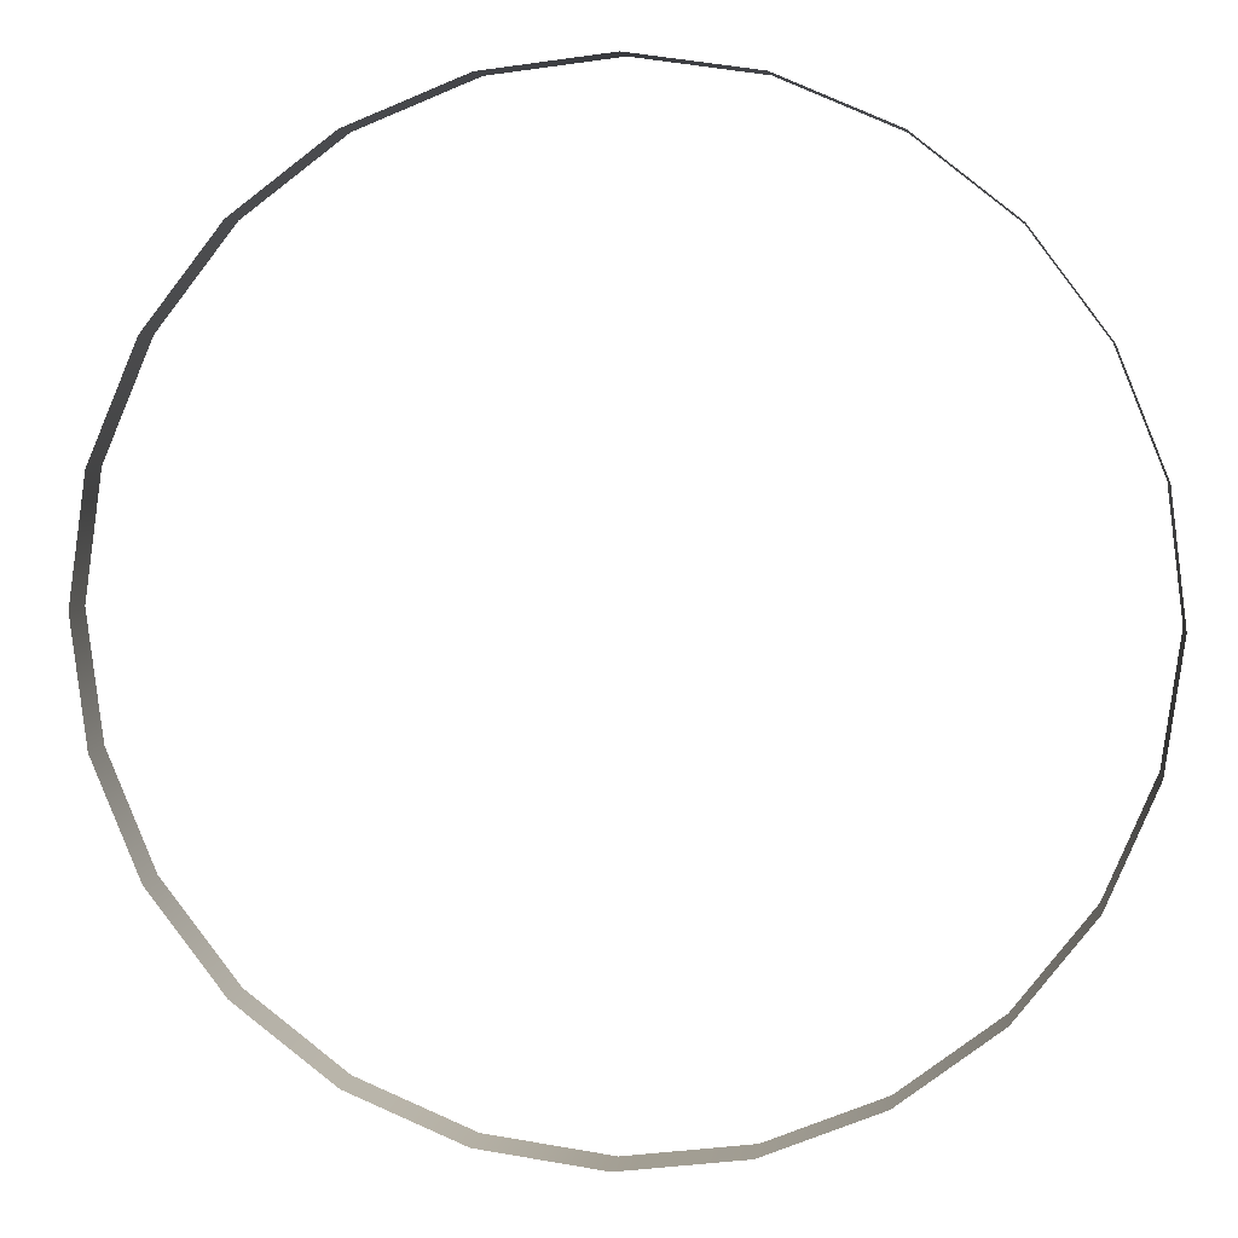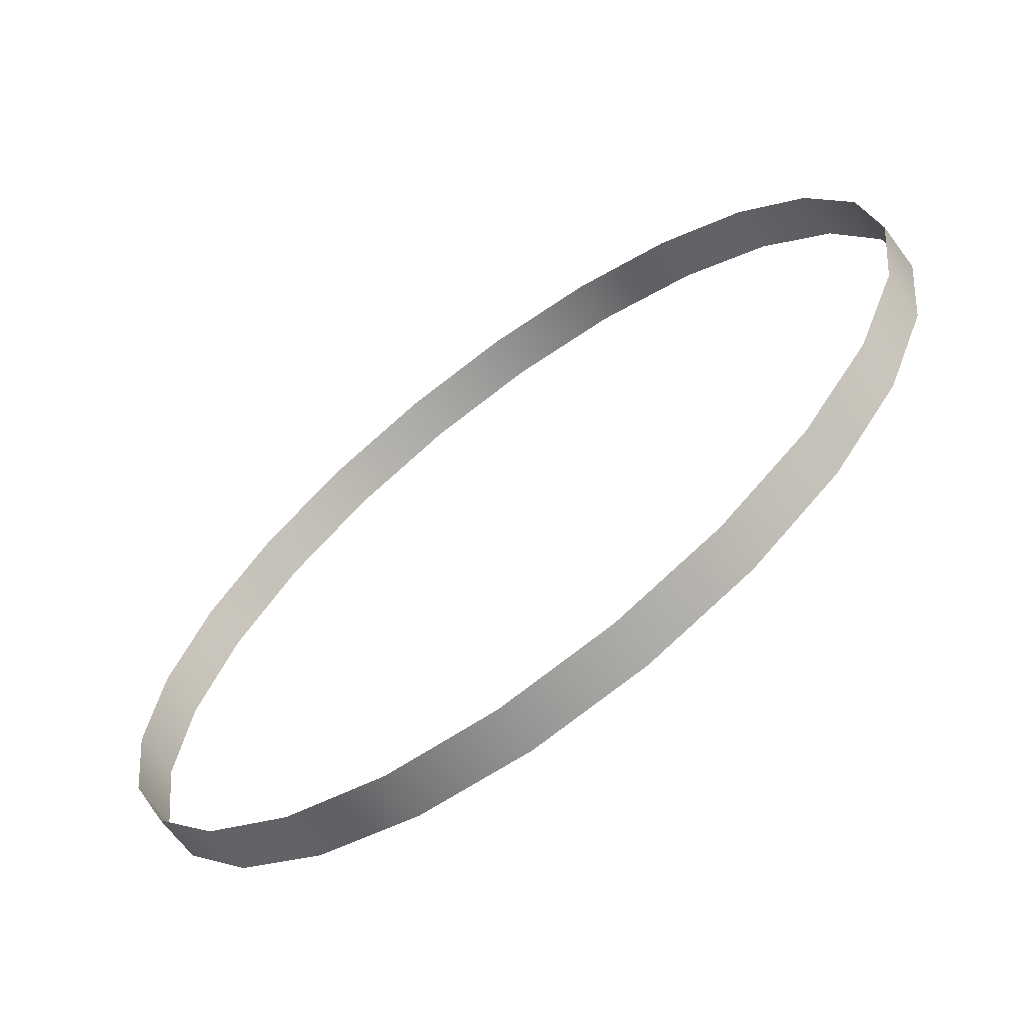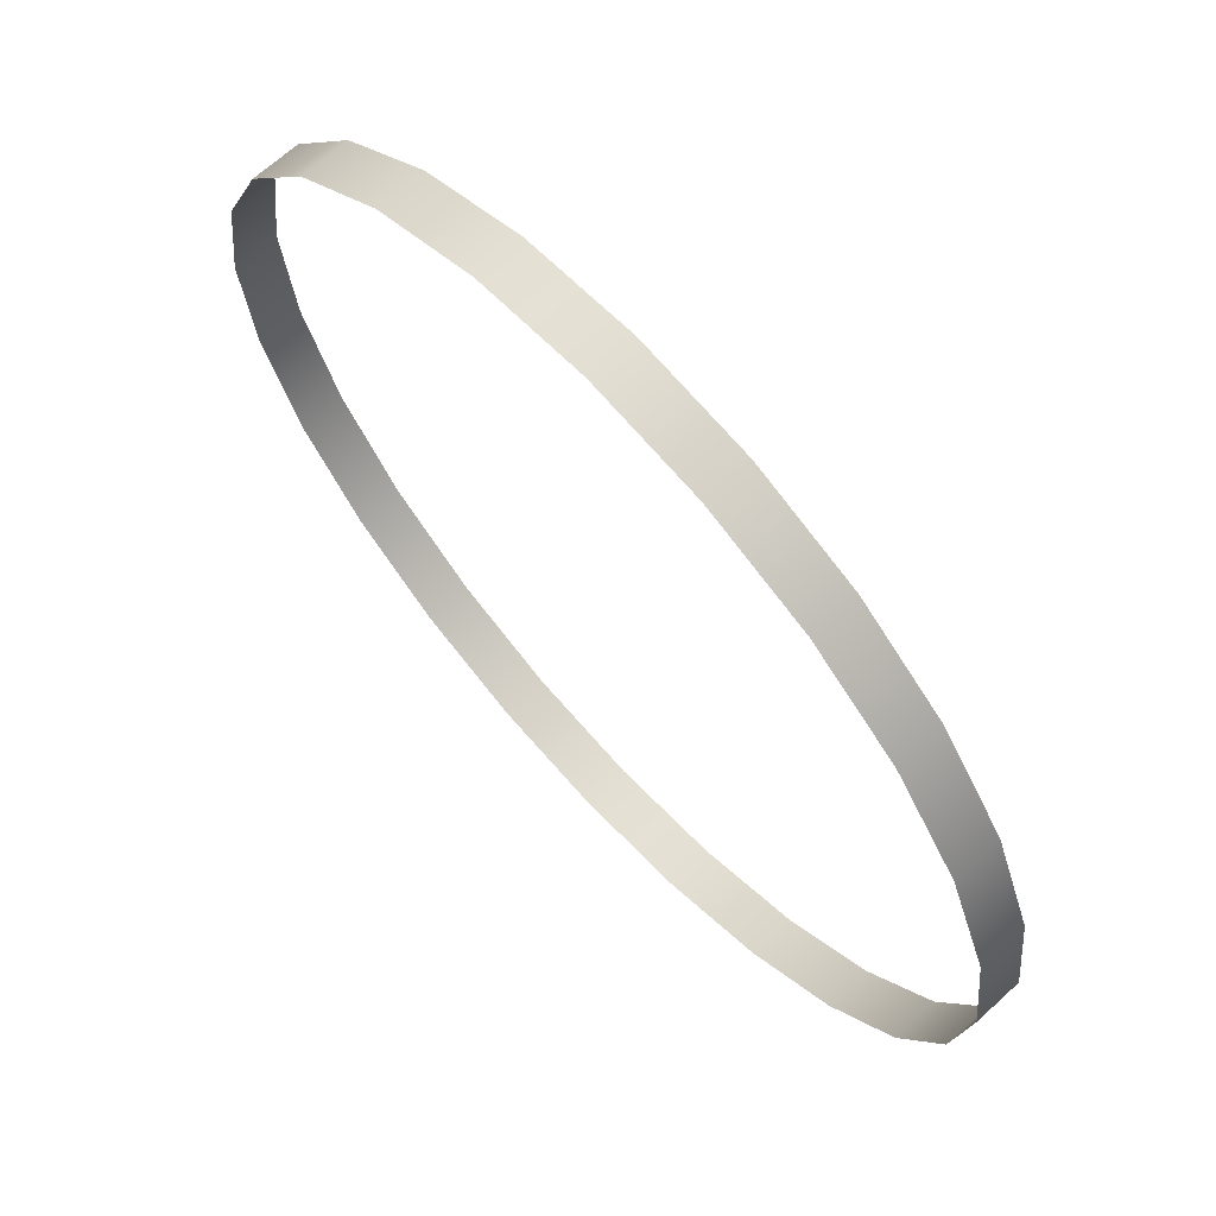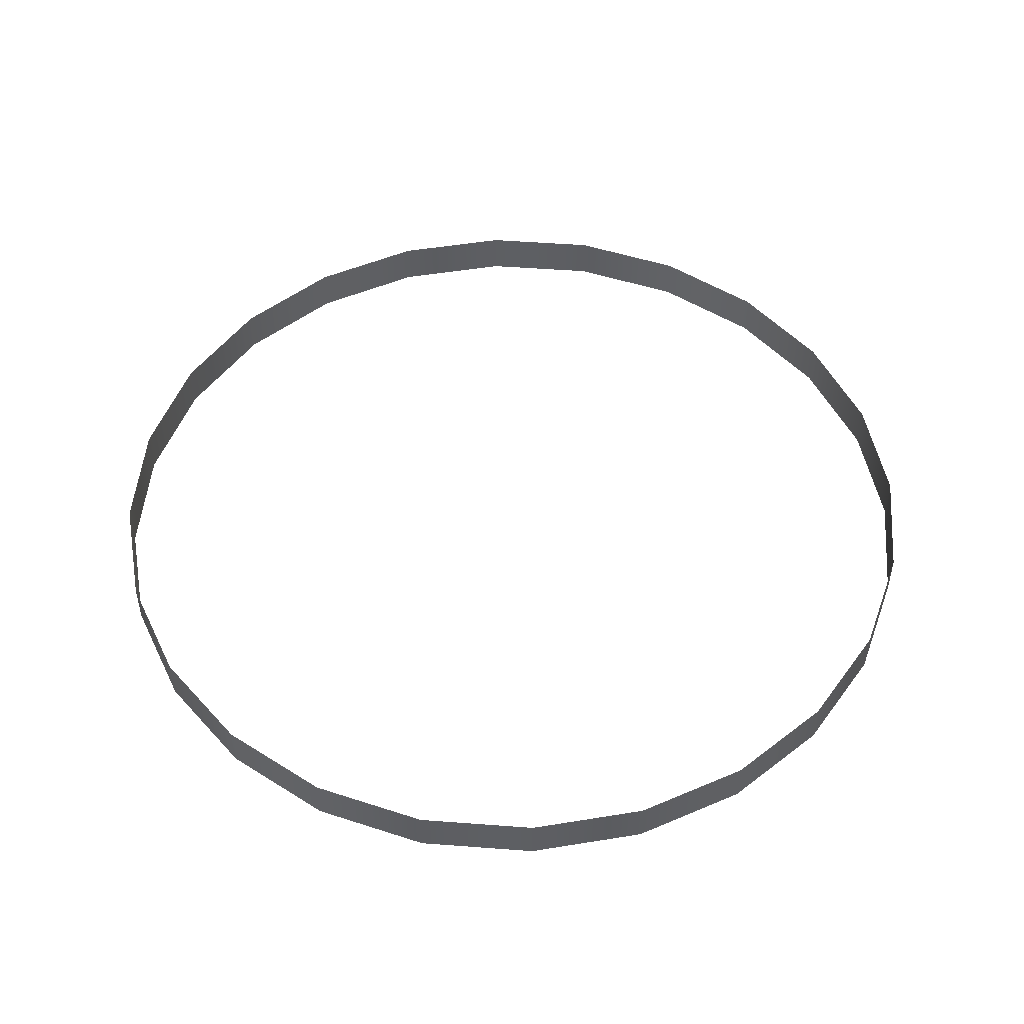
<metadata>
{"format":"obj","ext":"obj","renderer":"f3d","projection":"perspective","resolution":1024,"background":"white","views":[{"elev":5.6,"azim":6.8,"up":"+Z"},{"elev":-66.6,"azim":-143.4,"up":"+Z"},{"elev":67.3,"azim":47.5,"up":"+Z"},{"elev":50.0,"azim":-2.3,"up":"+Y"}]}
</metadata>
<code>
o #ID214
v 0.04089 0.04595 -0.4011
v 0.03093 0.05027 -0.3969
v 0.04089 0.05027 -0.4011
v 0.03093 0.04595 -0.3969
v 0.03093 0.04595 -0.3969
v 0.04089 0.04595 -0.4011
v 0.03093 0.05027 -0.3969
v 0.04089 0.05027 -0.4011
v 0.02021 0.04595 -0.3954
v 0.02021 0.05027 -0.3954
v 0.02021 0.04595 -0.3954
v 0.02021 0.05027 -0.3954
v 0.04943 0.04595 -0.4078
v 0.04943 0.05027 -0.4078
v 0.04943 0.04595 -0.4078
v 0.04943 0.05027 -0.4078
v 0.009474 0.04595 -0.3967
v 0.009474 0.05027 -0.3967
v 0.009474 0.04595 -0.3967
v 0.009474 0.05027 -0.3967
v 0.05595 0.05027 -0.4164
v 0.05595 0.04595 -0.4164
v 0.05595 0.04595 -0.4164
v 0.05595 0.05027 -0.4164
v -0.000553 0.05027 -0.4008
v -0.000553 0.04595 -0.4008
v -0.000553 0.04595 -0.4008
v -0.000553 0.05027 -0.4008
v 0.06001 0.05027 -0.4264
v 0.06001 0.04595 -0.4264
v 0.06001 0.04595 -0.4264
v 0.06001 0.05027 -0.4264
v -0.009186 0.05027 -0.4073
v -0.009186 0.04595 -0.4073
v -0.009186 0.04595 -0.4073
v -0.009186 0.05027 -0.4073
v 0.06134 0.05027 -0.4372
v 0.06134 0.04595 -0.4372
v 0.06134 0.04595 -0.4372
v 0.06134 0.05027 -0.4372
v -0.01112 0.04595 -0.4098
v -0.01112 0.05027 -0.4098
v -0.01112 0.05027 -0.4098
v -0.01112 0.04595 -0.4098
v 0.05985 0.05027 -0.4479
v 0.05985 0.04595 -0.4479
v 0.05985 0.04595 -0.4479
v 0.05985 0.05027 -0.4479
v -0.01584 0.04595 -0.4159
v -0.01112 0.05027 -0.4098
v -0.01112 0.04595 -0.4098
v -0.01584 0.05027 -0.4159
v -0.01584 0.05027 -0.4159
v -0.01584 0.04595 -0.4159
v -0.01112 0.05027 -0.4098
v -0.01112 0.04595 -0.4098
v 0.05564 0.05027 -0.4578
v 0.05564 0.04595 -0.4578
v 0.05564 0.04595 -0.4578
v 0.05564 0.05027 -0.4578
v -0.02005 0.04595 -0.4258
v -0.02005 0.05027 -0.4258
v -0.02005 0.05027 -0.4258
v -0.02005 0.04595 -0.4258
v 0.04899 0.05027 -0.4664
v 0.04899 0.04595 -0.4664
v 0.04899 0.04595 -0.4664
v 0.04899 0.05027 -0.4664
v -0.02155 0.04595 -0.4365
v -0.02155 0.05027 -0.4365
v -0.02155 0.05027 -0.4365
v -0.02155 0.04595 -0.4365
v 0.04035 0.04595 -0.4729
v 0.04035 0.05027 -0.4729
v 0.04035 0.04595 -0.4729
v 0.04035 0.05027 -0.4729
v -0.02021 0.04595 -0.4473
v -0.02021 0.05027 -0.4473
v -0.02021 0.05027 -0.4473
v -0.02021 0.04595 -0.4473
v 0.03033 0.04595 -0.477
v 0.03033 0.05027 -0.477
v 0.03033 0.04595 -0.477
v 0.03033 0.05027 -0.477
v -0.01615 0.04595 -0.4573
v -0.01615 0.05027 -0.4573
v -0.01615 0.05027 -0.4573
v -0.01615 0.04595 -0.4573
v 0.01959 0.04595 -0.4783
v 0.01959 0.05027 -0.4783
v 0.01959 0.04595 -0.4783
v 0.01959 0.05027 -0.4783
v -0.009626 0.04595 -0.4659
v -0.009626 0.05027 -0.4659
v -0.009626 0.05027 -0.4659
v -0.009626 0.04595 -0.4659
v 0.008873 0.04595 -0.4768
v 0.008873 0.05027 -0.4768
v 0.008873 0.04595 -0.4768
v 0.008873 0.05027 -0.4768
v -0.001092 0.05027 -0.4726
v -0.001092 0.04595 -0.4726
v -0.001092 0.04595 -0.4726
v -0.001092 0.05027 -0.4726
f 1 2 3
f 2 1 4
f 5 6 7
f 8 7 6
f 2 9 10
f 9 2 4
f 5 7 11
f 12 11 7
f 13 3 14
f 3 13 1
f 6 15 8
f 16 8 15
f 10 17 18
f 17 10 9
f 11 12 19
f 20 19 12
f 21 13 14
f 13 21 22
f 23 24 15
f 16 15 24
f 17 25 18
f 25 17 26
f 27 19 28
f 20 28 19
f 29 22 21
f 22 29 30
f 31 32 23
f 24 23 32
f 26 33 25
f 33 26 34
f 35 27 36
f 28 36 27
f 37 30 29
f 30 37 38
f 39 40 31
f 32 31 40
f 41 33 34
f 33 41 42
f 43 44 36
f 35 36 44
f 45 38 37
f 38 45 46
f 47 48 39
f 40 39 48
f 49 50 51
f 50 49 52
f 53 54 55
f 56 55 54
f 57 46 45
f 46 57 58
f 59 60 47
f 48 47 60
f 61 52 49
f 52 61 62
f 63 64 53
f 54 53 64
f 65 58 57
f 58 65 66
f 67 68 59
f 60 59 68
f 69 62 61
f 62 69 70
f 71 72 63
f 64 63 72
f 73 65 74
f 65 73 66
f 67 75 68
f 76 68 75
f 77 70 69
f 70 77 78
f 79 80 71
f 72 71 80
f 81 74 82
f 74 81 73
f 75 83 76
f 84 76 83
f 85 78 77
f 78 85 86
f 87 88 79
f 80 79 88
f 89 82 90
f 82 89 81
f 83 91 84
f 92 84 91
f 93 86 85
f 86 93 94
f 95 96 87
f 88 87 96
f 97 90 98
f 90 97 89
f 91 99 92
f 100 92 99
f 93 101 94
f 101 93 102
f 103 96 104
f 95 104 96
f 102 98 101
f 98 102 97
f 99 103 100
f 104 100 103

</code>
